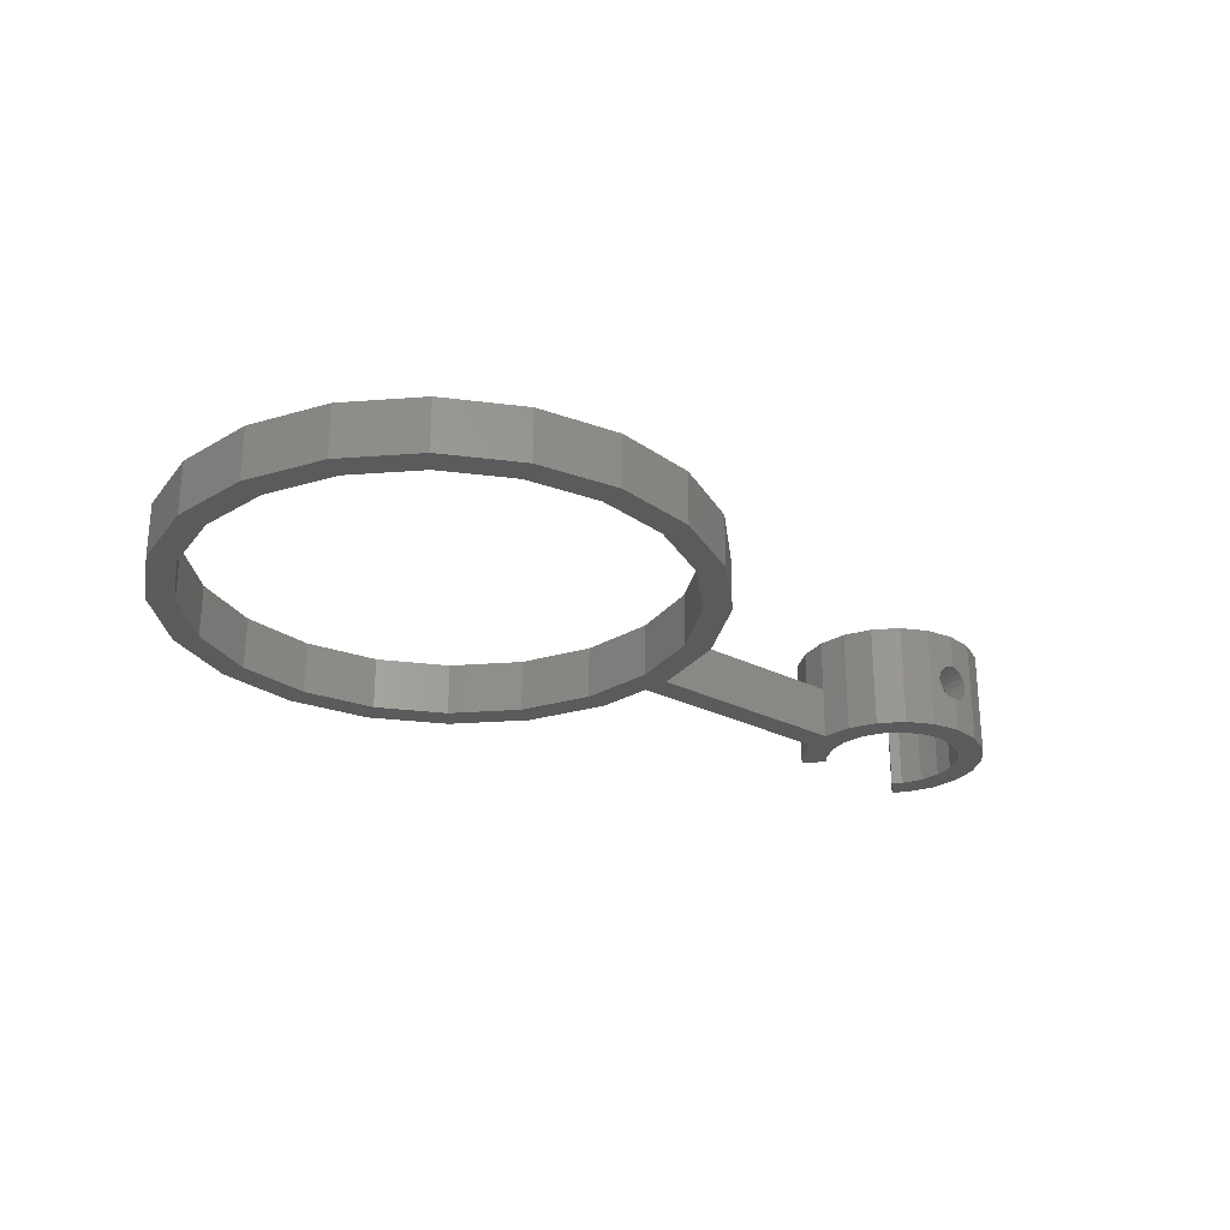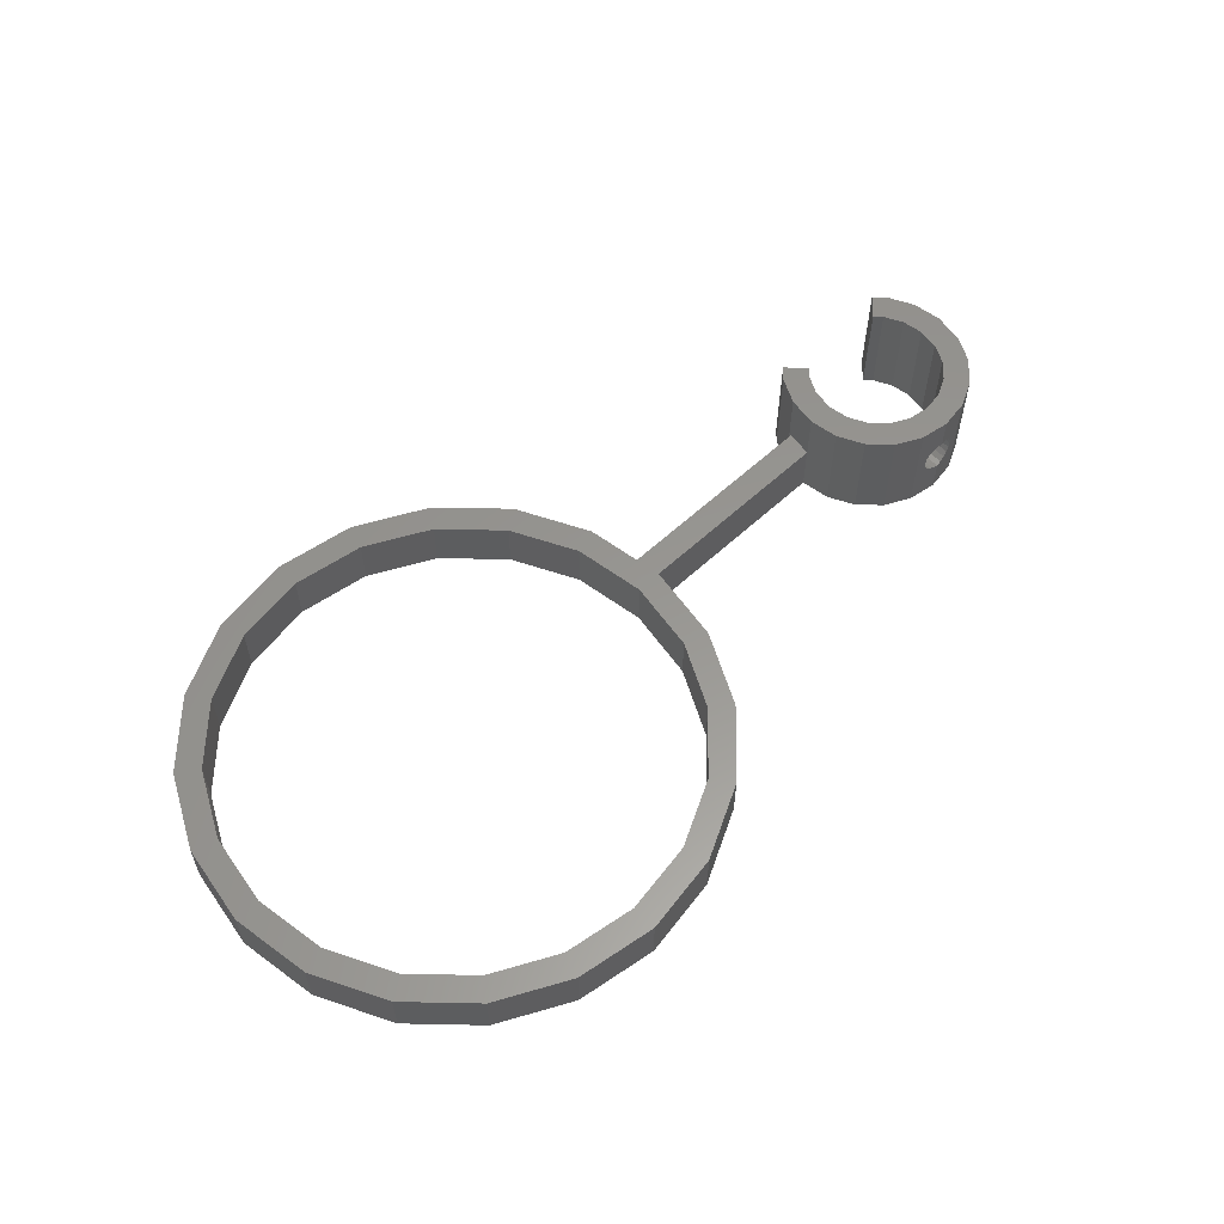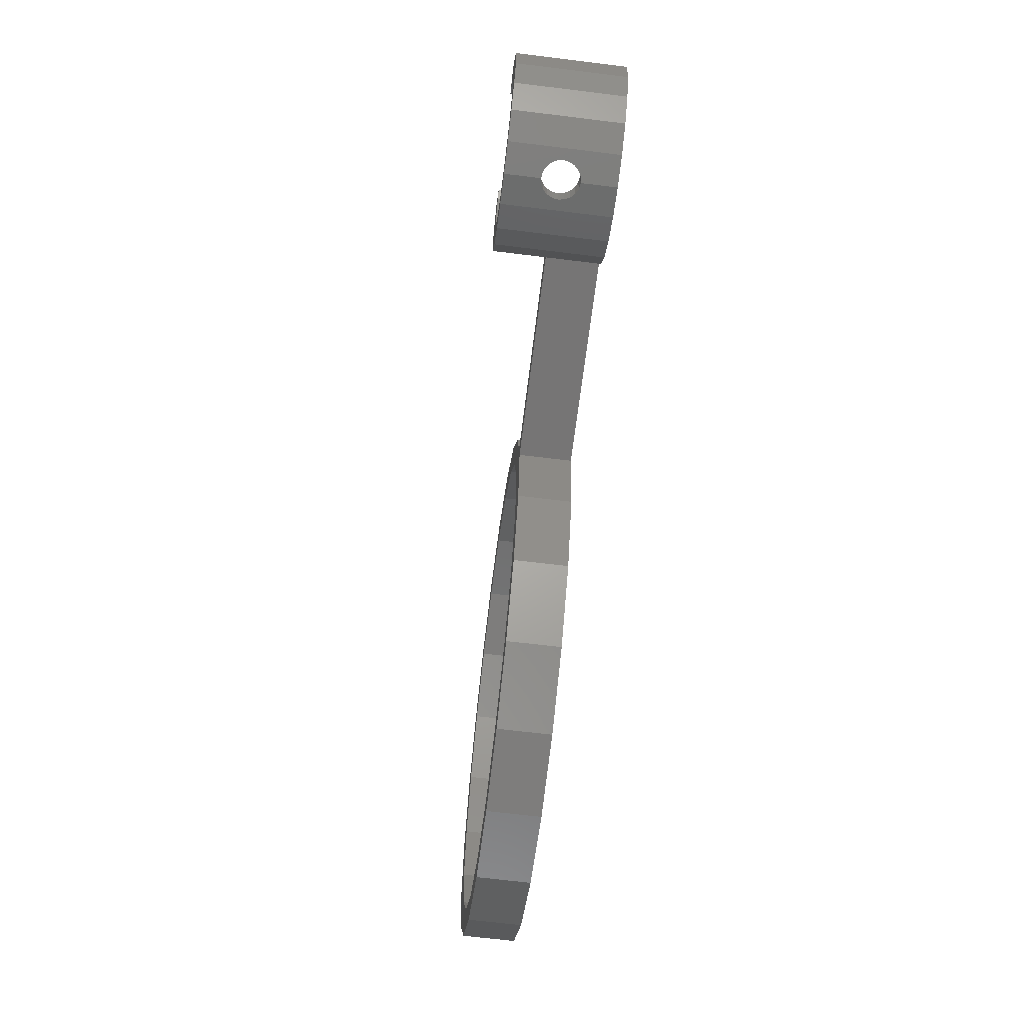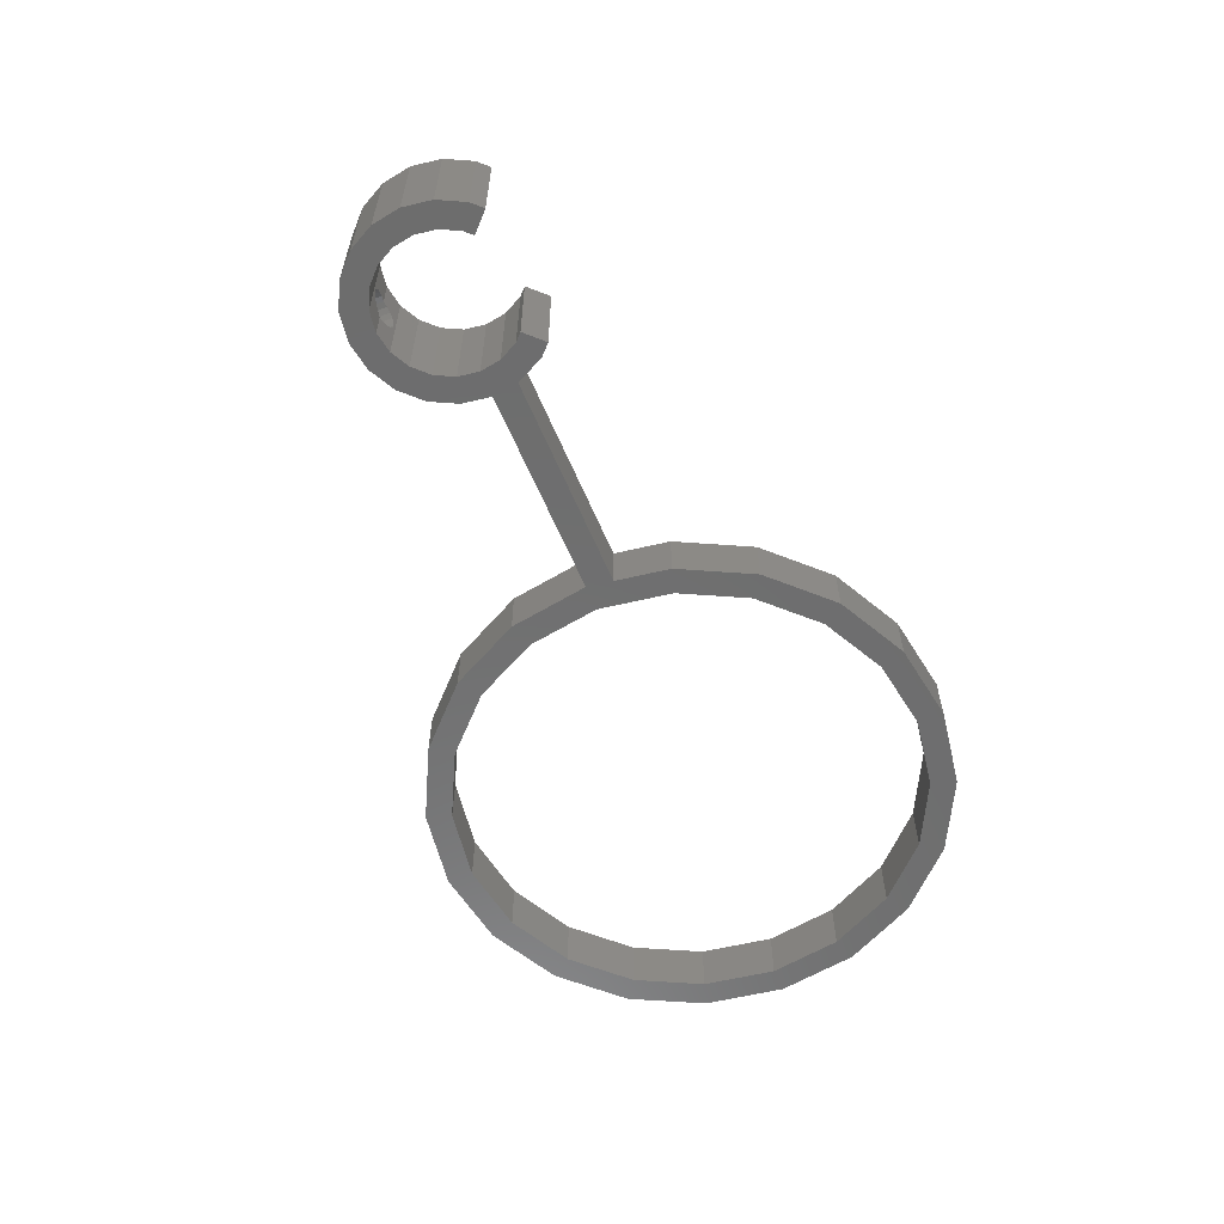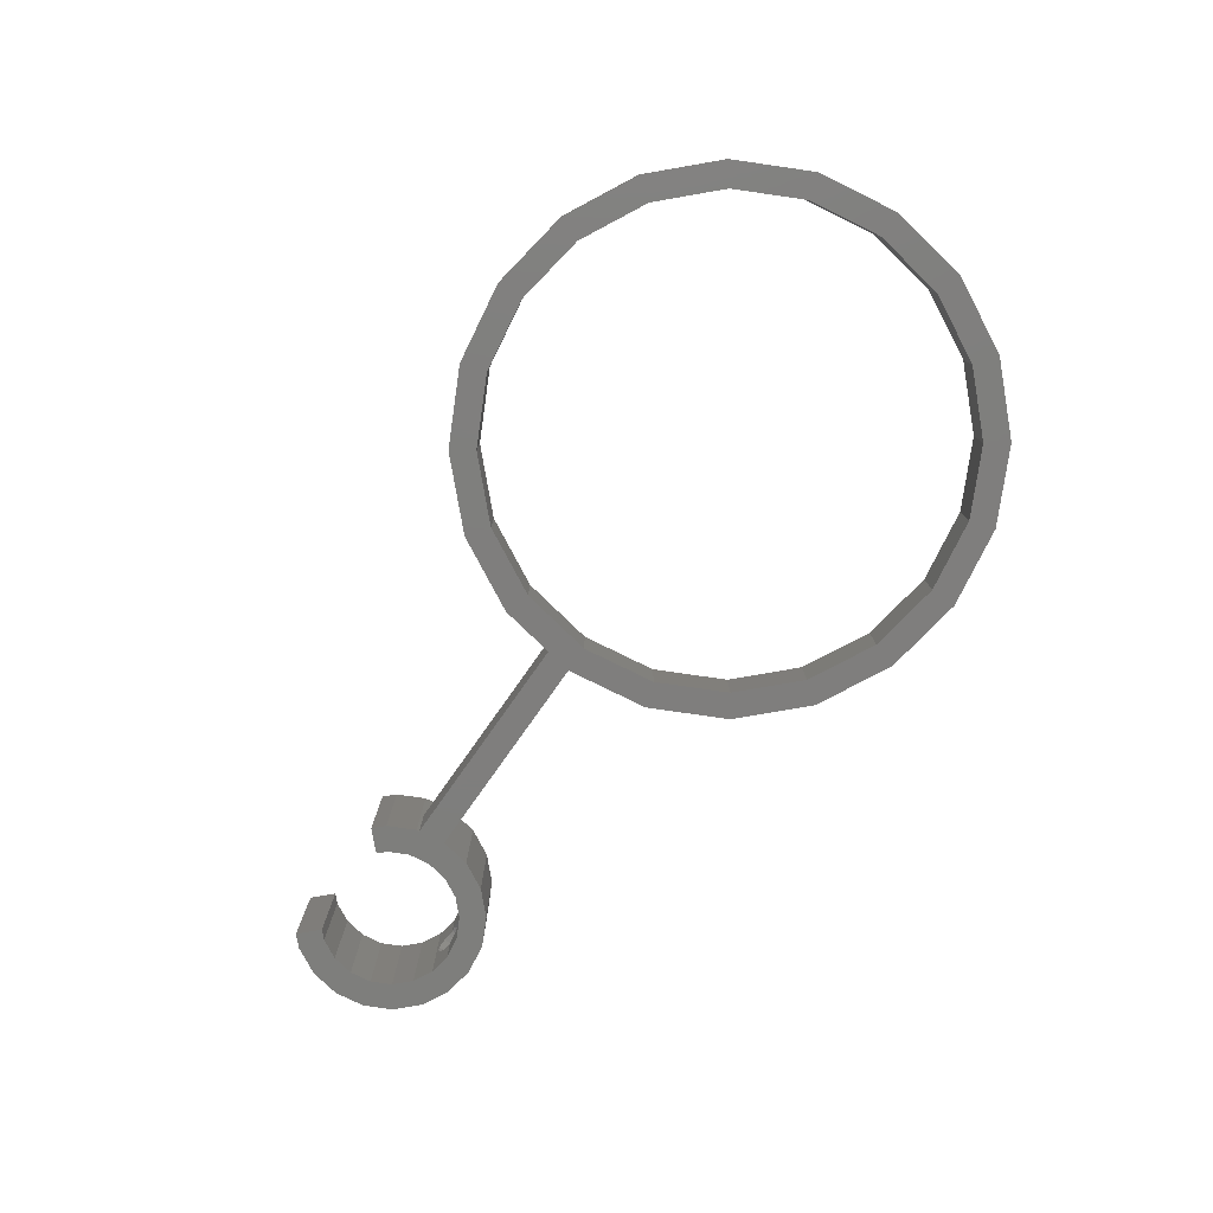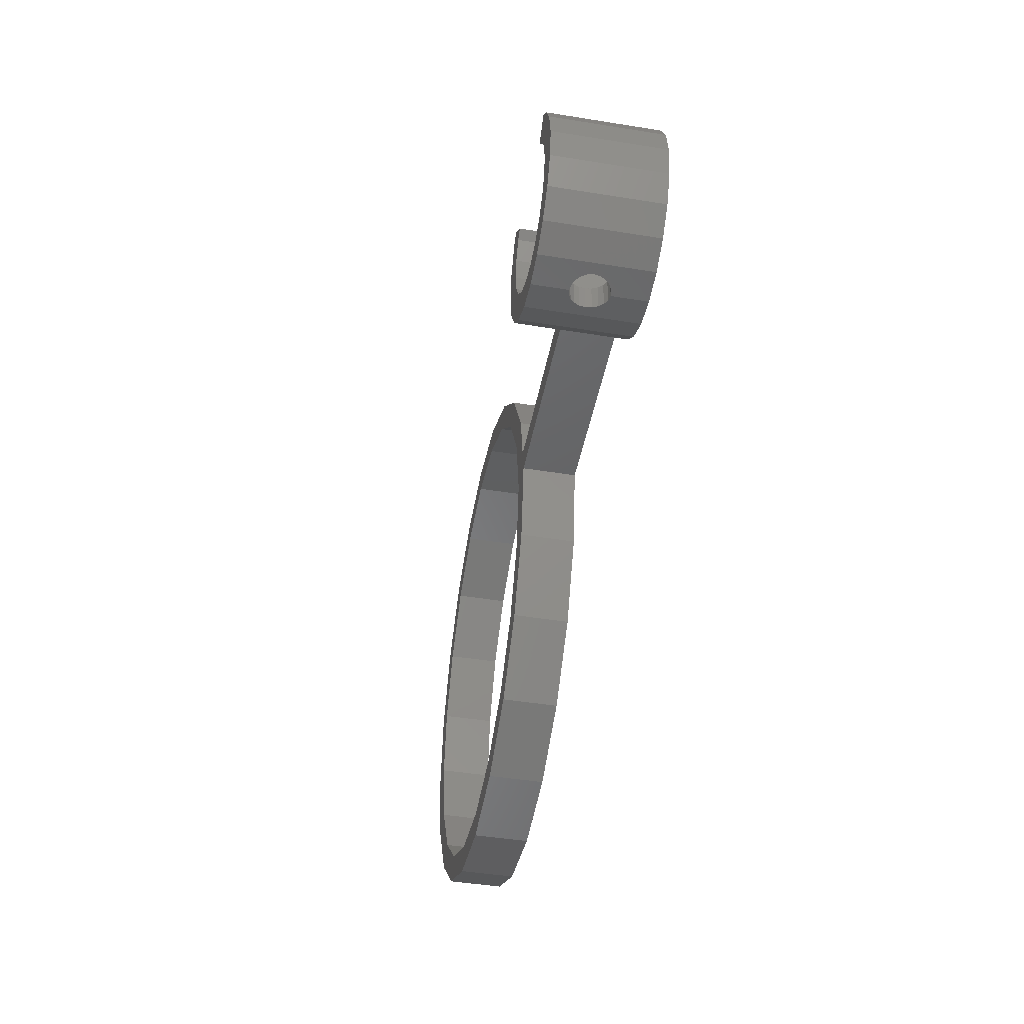
<metadata>
{"format":"stl","ext":"stl","renderer":"f3d","projection":"perspective","resolution":1024,"background":"white","views":[{"elev":-26.9,"azim":-38.3,"up":"+Z"},{"elev":58.4,"azim":-43.8,"up":"+Z"},{"elev":-68.1,"azim":83.0,"up":"+Y"},{"elev":-59.4,"azim":112.7,"up":"+Z"},{"elev":-78.3,"azim":-125.2,"up":"+Z"},{"elev":-45.2,"azim":79.4,"up":"+Y"}]}
</metadata>
<code>
# stl→obj: 194 verts, 392 faces
v 24.6 2.5 5
v 23.78 7.725 0
v 23.78 7.725 5
v 24.6 2.5 0
v -25 0 0
v -23.78 7.725 5
v -23.78 7.725 0
v -25 0 5
v 7.725 23.78 0
v 0 25 5
v 7.725 23.78 5
v 0 25 0
v 60.5 0 0
v 63 0 0
v 62.56 -2.781 0
v 60.18 -2.009 0
v 61.28 -5.29 0
v 62.56 2.781 0
v 60.18 2.009 0
v 59.26 -3.821 0
v 59.29 -7.281 0
v 57.82 -5.259 0
v 56.78 -8.56 0
v 56.01 -6.182 0
v 54 -9 0
v 54 -6.5 0
v 51.99 -6.182 0
v 51.22 -8.56 0
v 50.18 -5.259 0
v 48.71 -7.281 0
v 48.74 -3.821 0
v 46.72 -5.29 0
v 45.44 -2.781 0
v 47.82 -2.009 0
v 61.28 5.29 0
v 59.26 3.821 0
v 60.29 6.286 0
v 58.54 4.54 0
v 48.74 3.821 0
v 47.71 6.286 0
v 49.46 4.54 0
v 46.72 5.29 0
v 47.82 2.009 0
v 45.4 2.5 0
v 47.5 0 0
v 45.44 2.781 0
v 45 0 0
v 25 0 0
v 22.5 0 0
v 23.78 -7.725 0
v 21.4 6.953 0
v 21.4 -6.953 0
v 20.23 -14.69 0
v 18.2 -13.23 0
v 14.69 -20.23 0
v 13.23 -18.2 0
v 7.725 -23.78 0
v 6.953 -21.4 0
v 0 -25 0
v 0 -22.5 0
v -6.953 -21.4 0
v -7.725 -23.78 0
v -13.23 -18.2 0
v -14.69 -20.23 0
v -18.2 -13.23 0
v -20.23 -14.69 0
v -21.4 -6.953 0
v -23.78 -7.725 0
v -22.5 0 0
v 20.23 14.69 0
v 18.2 13.23 0
v 14.69 20.23 0
v 13.23 18.2 0
v 6.953 21.4 0
v 0 22.5 0
v -6.953 21.4 0
v -7.725 23.78 0
v -13.23 18.2 0
v -14.69 20.23 0
v -18.2 13.23 0
v -20.23 14.69 0
v -21.4 6.953 0
v 20.23 14.69 5
v 14.69 20.23 5
v -14.69 20.23 5
v -7.725 23.78 5
v -20.23 14.69 5
v 20.23 -14.69 5
v 23.78 -7.725 5
v -20.23 -14.69 5
v -14.69 -20.23 5
v -23.78 -7.725 5
v 45.4 2.5 5
v 25 0 5
v 45 0 5
v 22.5 0 5
v 21.4 6.953 5
v 18.2 13.23 5
v 13.23 18.2 5
v 6.953 21.4 5
v 0 22.5 5
v -6.953 21.4 5
v -13.23 18.2 5
v -18.2 13.23 5
v -21.4 6.953 5
v -22.5 0 5
v 21.4 -6.953 5
v 18.2 -13.23 5
v 14.69 -20.23 5
v 13.23 -18.2 5
v 7.725 -23.78 5
v 6.953 -21.4 5
v 0 -22.5 5
v 0 -25 5
v -6.953 -21.4 5
v -7.725 -23.78 5
v -13.23 -18.2 5
v -18.2 -13.23 5
v -21.4 -6.953 5
v 63 0 10
v 62.56 2.781 10
v 46.72 5.29 10
v 45.44 2.781 10
v 51.22 -8.56 10
v 48.71 -7.281 10
v 61.28 5.29 10
v 60.29 6.286 10
v 47.71 6.286 10
v 59.29 -7.281 10
v 61.28 -5.29 10
v 45.44 -2.781 10
v 45 0 10
v 46.72 -5.29 10
v 62.56 -2.781 10
v 54.54 -8.914 6.664
v 54 -9 10
v 54 -9 6.75
v 56.78 -8.56 10
v 55.03 -8.837 6.416
v 55.42 -8.776 6.029
v 55.66 -8.736 5.541
v 55.75 -8.723 5
v 55.66 -8.736 4.459
v 54.54 -8.914 3.336
v 54 -9 3.25
v 55.03 -8.837 3.584
v 55.42 -8.776 3.971
v 53.46 -8.914 6.664
v 52.97 -8.837 6.416
v 52.58 -8.776 6.029
v 52.34 -8.736 5.541
v 52.25 -8.723 5
v 52.34 -8.736 4.459
v 52.58 -8.776 3.971
v 52.97 -8.837 3.584
v 53.46 -8.914 3.336
v 48.74 3.821 10
v 49.46 4.54 10
v 47.82 2.009 10
v 60.5 0 10
v 60.18 2.009 10
v 60.18 -2.009 10
v 59.26 3.821 10
v 58.54 4.54 10
v 59.26 -3.821 10
v 57.82 -5.259 10
v 56.01 -6.182 10
v 54 -6.5 10
v 51.99 -6.182 10
v 50.18 -5.259 10
v 48.74 -3.821 10
v 47.82 -2.009 10
v 47.5 0 10
v 47.5 0 5
v 54.54 -6.414 6.664
v 54 -6.5 6.75
v 55.03 -6.337 6.416
v 55.42 -6.276 6.029
v 55.66 -6.236 5.541
v 55.75 -6.223 5
v 55.66 -6.236 4.459
v 55.42 -6.276 3.971
v 55.03 -6.337 3.584
v 54.54 -6.414 3.336
v 54 -6.5 3.25
v 53.46 -6.414 6.664
v 52.97 -6.337 6.416
v 52.58 -6.276 6.029
v 52.34 -6.236 5.541
v 52.25 -6.223 5
v 53.46 -6.414 3.336
v 52.97 -6.337 3.584
v 52.58 -6.276 3.971
v 52.34 -6.236 4.459
f 1 2 3
f 2 1 4
f 5 6 7
f 6 5 8
f 9 10 11
f 10 9 12
f 13 14 15
f 16 15 17
f 14 13 18
f 19 18 13
f 15 16 13
f 20 17 21
f 17 20 16
f 21 22 20
f 23 22 21
f 23 24 22
f 25 24 23
f 25 26 24
f 25 27 26
f 28 27 25
f 28 29 27
f 30 29 28
f 29 30 31
f 32 31 30
f 33 34 32
f 31 32 34
f 18 19 35
f 36 35 19
f 35 36 37
f 37 36 38
f 39 40 41
f 42 39 43
f 44 43 45
f 34 33 45
f 43 44 46
f 47 45 33
f 39 42 40
f 43 46 42
f 45 47 44
f 48 44 47
f 48 4 44
f 49 48 50
f 48 49 4
f 51 4 49
f 50 52 49
f 53 52 50
f 53 54 52
f 55 54 53
f 55 56 54
f 57 56 55
f 57 58 56
f 59 58 57
f 59 60 58
f 59 61 60
f 62 61 59
f 62 63 61
f 64 63 62
f 64 65 63
f 66 65 64
f 66 67 65
f 68 67 66
f 67 68 69
f 4 51 2
f 51 70 2
f 71 70 51
f 71 72 70
f 73 72 71
f 73 9 72
f 74 9 73
f 75 9 74
f 75 12 9
f 76 12 75
f 76 77 12
f 78 77 76
f 78 79 77
f 80 79 78
f 80 81 79
f 82 81 80
f 7 82 69
f 5 69 68
f 82 7 81
f 69 5 7
f 83 72 84
f 72 83 70
f 3 70 83
f 70 3 2
f 72 11 84
f 11 72 9
f 77 85 86
f 85 77 79
f 81 85 79
f 85 81 87
f 12 86 10
f 86 12 77
f 88 50 89
f 50 88 53
f 64 90 66
f 90 64 91
f 68 8 5
f 8 68 92
f 7 87 81
f 87 7 6
f 93 94 95
f 1 94 93
f 96 94 1
f 97 1 3
f 94 96 89
f 1 97 96
f 83 97 3
f 83 98 97
f 84 98 83
f 84 99 98
f 11 99 84
f 11 100 99
f 10 100 11
f 10 101 100
f 10 102 101
f 86 102 10
f 86 103 102
f 85 103 86
f 85 104 103
f 87 104 85
f 87 105 104
f 6 105 87
f 105 6 106
f 107 89 96
f 107 88 89
f 108 88 107
f 108 109 88
f 110 109 108
f 110 111 109
f 112 111 110
f 113 111 112
f 113 114 111
f 115 114 113
f 115 116 114
f 117 116 115
f 117 91 116
f 118 91 117
f 118 90 91
f 119 90 118
f 92 119 106
f 8 106 6
f 119 92 90
f 106 8 92
f 89 48 94
f 48 89 50
f 59 111 114
f 111 59 57
f 109 53 88
f 53 109 55
f 64 116 91
f 116 64 62
f 66 92 68
f 92 66 90
f 57 109 111
f 109 57 55
f 62 114 116
f 114 62 59
f 49 97 51
f 97 49 96
f 74 99 100
f 99 74 73
f 105 80 104
f 80 105 82
f 61 117 115
f 117 61 63
f 71 99 73
f 99 71 98
f 51 98 71
f 98 51 97
f 75 100 101
f 100 75 74
f 76 101 102
f 101 76 75
f 104 78 103
f 78 104 80
f 78 102 103
f 102 78 76
f 56 108 54
f 108 56 110
f 119 69 106
f 69 119 67
f 117 65 118
f 65 117 63
f 106 82 105
f 82 106 69
f 54 107 52
f 107 54 108
f 58 113 112
f 113 58 60
f 56 112 110
f 112 56 58
f 60 115 113
f 115 60 61
f 118 67 119
f 67 118 65
f 52 96 49
f 96 52 107
f 120 18 121
f 18 120 14
f 46 122 42
f 122 46 123
f 30 124 125
f 124 30 28
f 126 37 127
f 37 126 35
f 121 35 126
f 35 121 18
f 42 128 40
f 128 42 122
f 129 17 130
f 17 129 21
f 33 95 47
f 131 95 33
f 95 131 132
f 30 133 32
f 133 30 125
f 32 131 33
f 131 32 133
f 93 46 44
f 46 93 123
f 132 93 95
f 93 132 123
f 130 15 134
f 15 130 17
f 135 136 137
f 136 135 138
f 139 138 135
f 140 138 139
f 141 138 140
f 142 138 141
f 23 142 143
f 25 144 145
f 23 144 25
f 144 23 146
f 146 23 147
f 142 23 138
f 147 23 143
f 23 129 138
f 129 23 21
f 148 136 124
f 136 148 137
f 124 149 148
f 124 150 149
f 124 151 150
f 124 152 151
f 28 152 124
f 152 28 153
f 28 154 153
f 28 155 154
f 28 156 155
f 25 156 28
f 156 25 145
f 128 157 158
f 122 157 128
f 157 122 159
f 123 159 122
f 160 120 121
f 161 121 126
f 120 160 134
f 162 134 160
f 163 126 127
f 121 161 160
f 126 163 161
f 163 127 164
f 134 162 130
f 165 130 162
f 130 165 129
f 166 129 165
f 166 138 129
f 167 138 166
f 168 138 167
f 168 136 138
f 169 136 168
f 169 124 136
f 170 124 169
f 125 170 171
f 170 125 124
f 133 171 172
f 171 133 125
f 131 172 173
f 159 123 173
f 132 173 123
f 172 131 133
f 173 132 131
f 134 14 120
f 14 134 15
f 13 161 19
f 161 13 160
f 159 39 157
f 39 159 43
f 27 170 169
f 170 27 29
f 36 164 38
f 164 36 163
f 19 163 36
f 163 19 161
f 157 41 158
f 41 157 39
f 20 166 165
f 166 20 22
f 172 174 173
f 34 174 172
f 174 34 45
f 29 171 170
f 171 29 31
f 174 159 173
f 159 174 43
f 43 174 45
f 20 162 16
f 162 20 165
f 175 168 167
f 168 175 176
f 167 177 175
f 167 178 177
f 167 179 178
f 167 180 179
f 24 180 167
f 24 181 180
f 24 182 181
f 24 183 182
f 24 184 183
f 26 184 24
f 184 26 185
f 22 167 166
f 167 22 24
f 186 168 176
f 168 186 169
f 187 169 186
f 188 169 187
f 189 169 188
f 190 169 189
f 26 191 185
f 27 191 26
f 191 27 192
f 192 27 193
f 190 27 169
f 194 27 190
f 193 27 194
f 171 34 172
f 34 171 31
f 16 160 13
f 160 16 162
f 48 95 94
f 95 48 47
f 44 1 93
f 1 44 4
f 142 179 180
f 179 142 141
f 152 194 190
f 194 152 153
f 184 146 183
f 146 184 144
f 185 144 184
f 144 185 145
f 148 176 137
f 176 148 186
f 176 135 137
f 135 176 175
f 156 185 191
f 185 156 145
f 141 178 179
f 178 141 140
f 189 152 190
f 152 189 151
f 149 186 148
f 186 149 187
f 181 142 180
f 142 181 143
f 153 193 194
f 193 153 154
f 140 177 178
f 177 140 139
f 175 139 135
f 139 175 177
f 187 150 188
f 150 187 149
f 188 151 189
f 151 188 150
f 183 147 182
f 147 183 146
f 154 192 193
f 192 154 155
f 155 191 192
f 191 155 156
f 182 143 181
f 143 182 147
f 38 127 37
f 127 38 164
f 158 40 128
f 40 158 41

</code>
